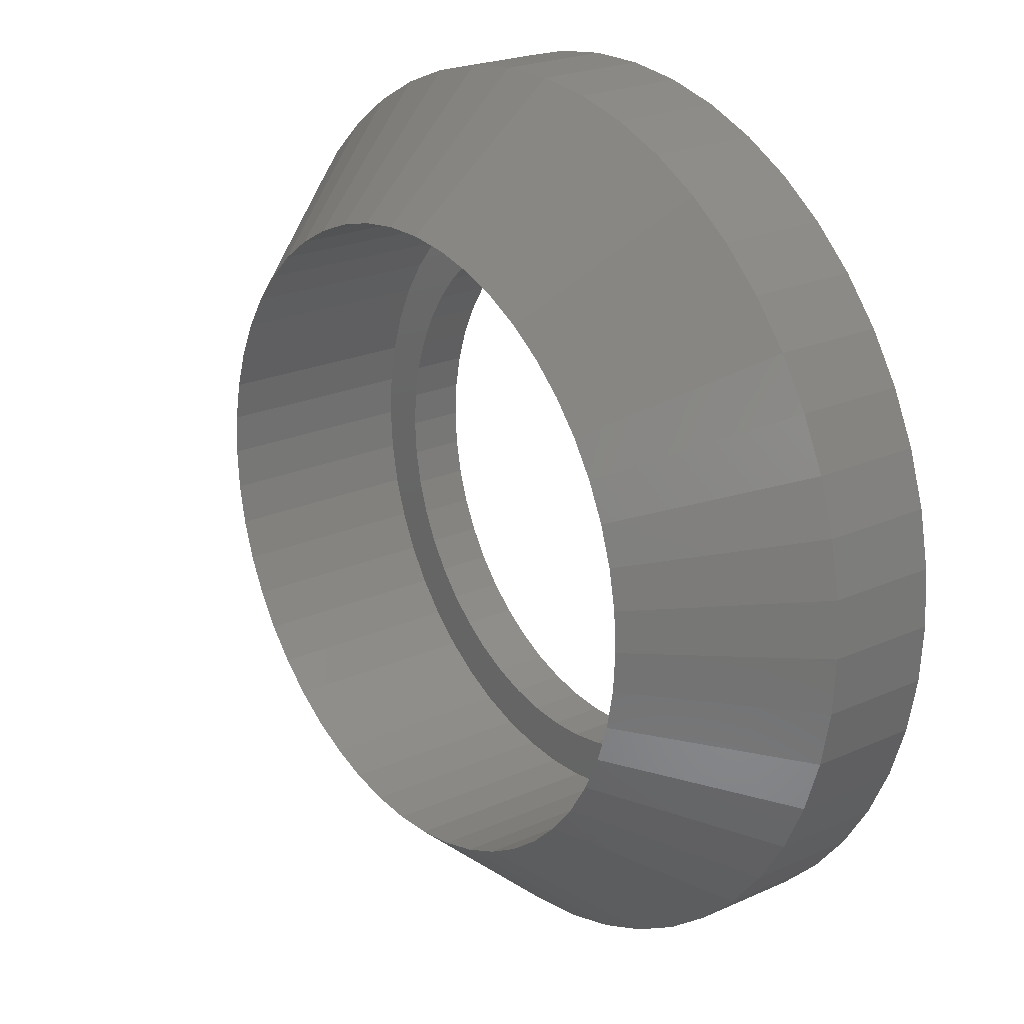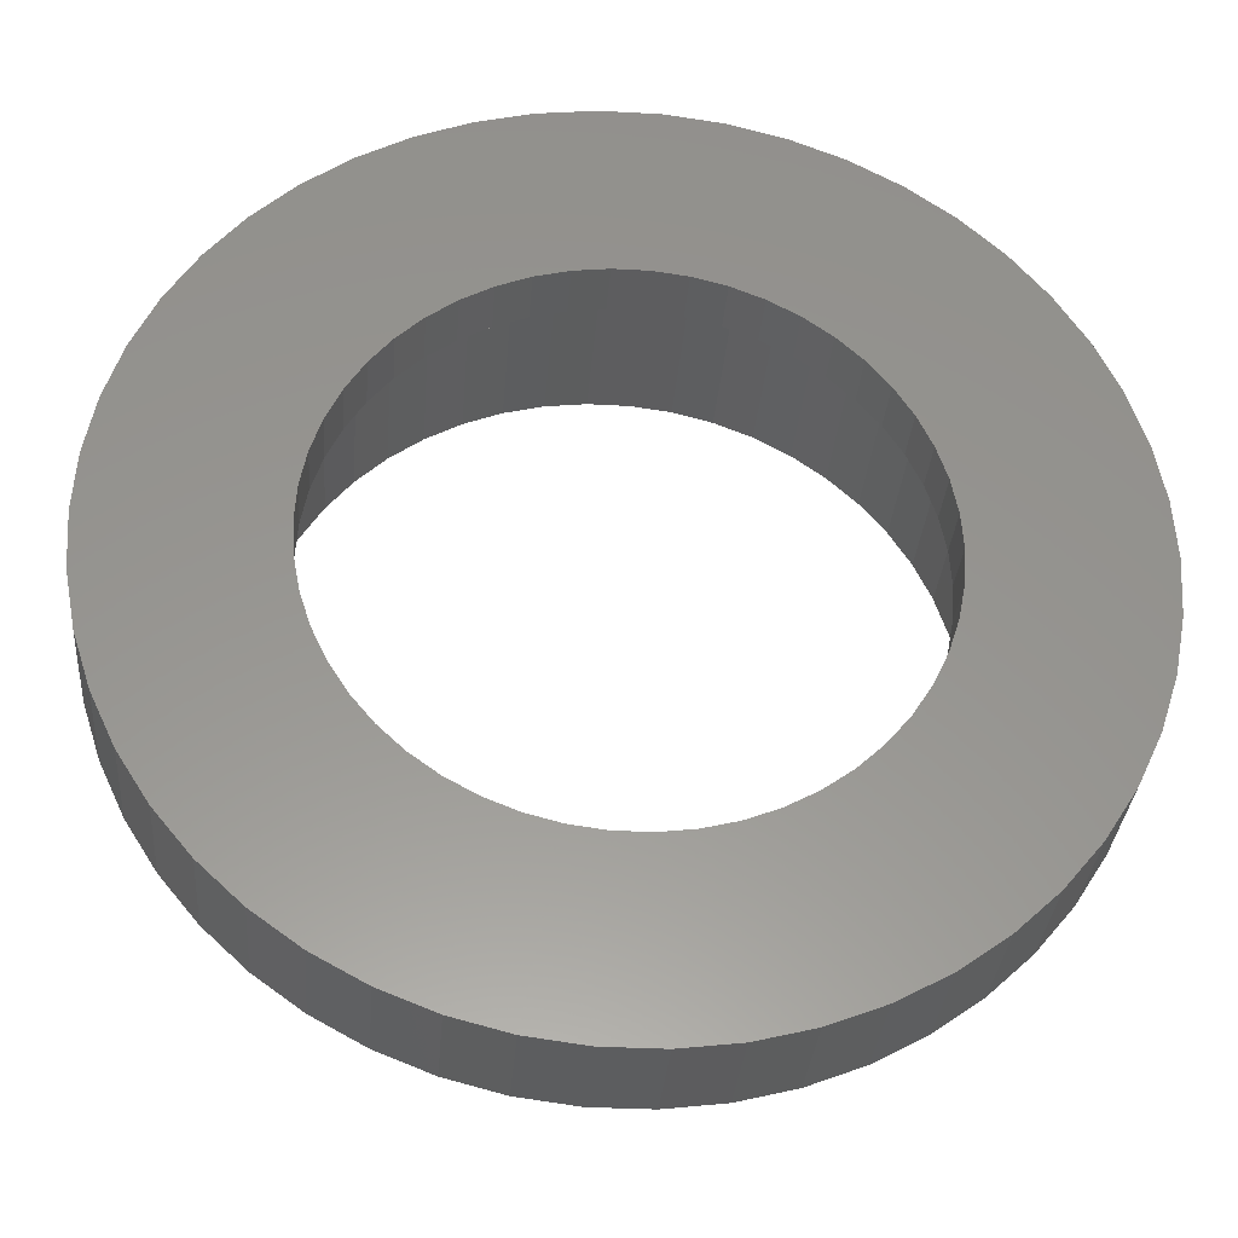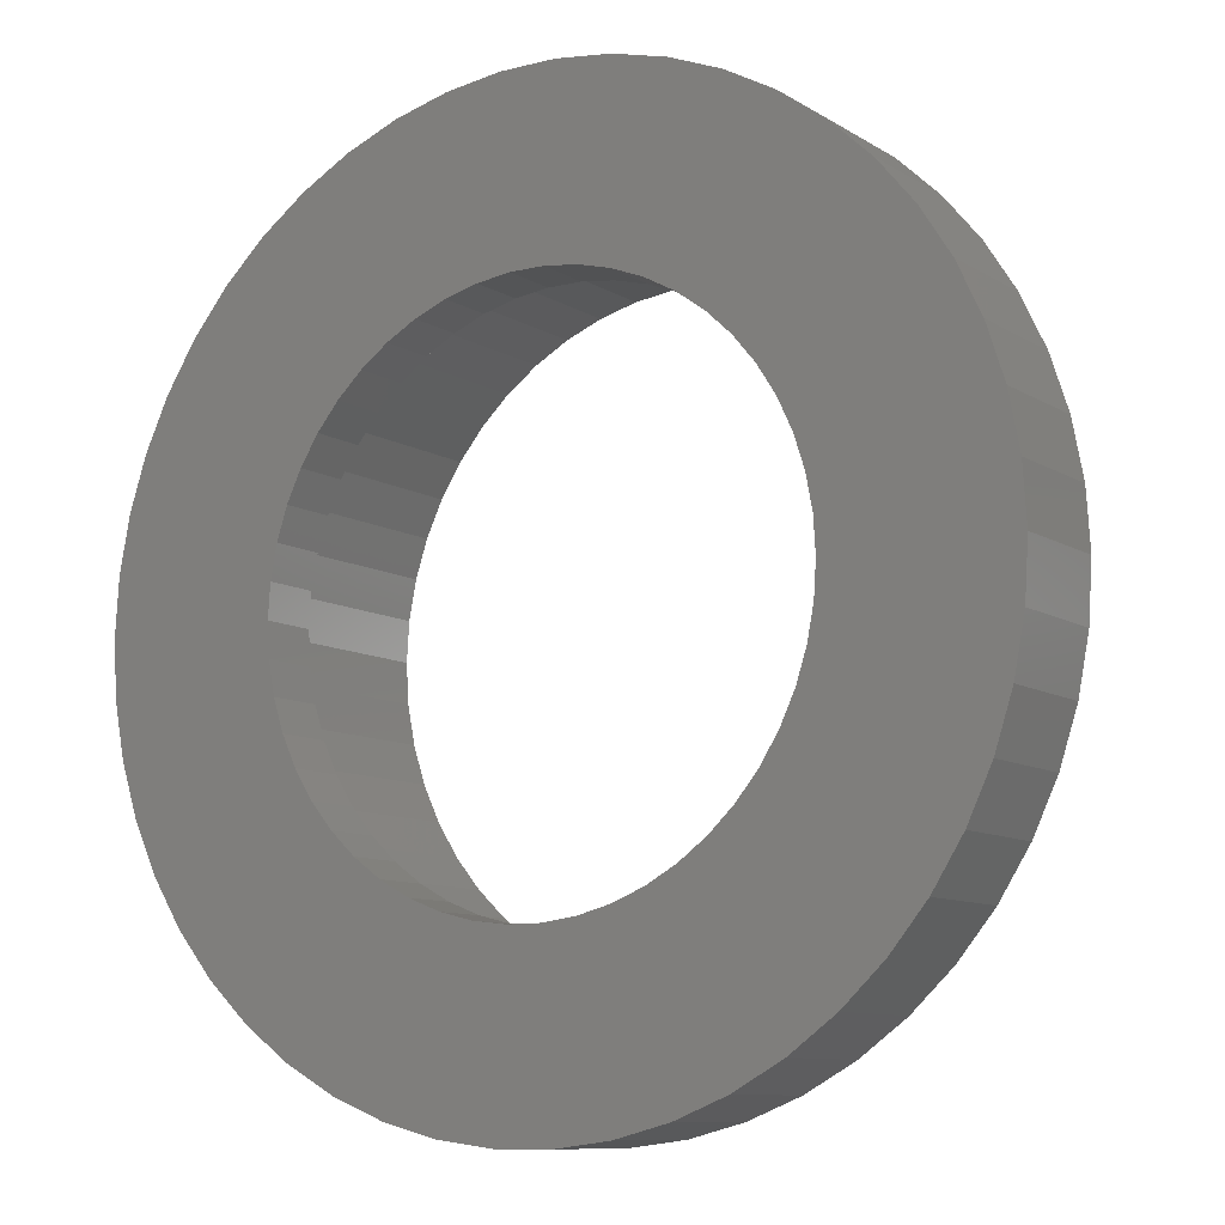
<metadata>
{"format":"stl","ext":"stl","renderer":"f3d","projection":"perspective","resolution":1024,"background":"white","views":[{"elev":22.4,"azim":-127.8,"up":"+Y"},{"elev":-32.1,"azim":-4.5,"up":"+Y"},{"elev":-9.7,"azim":33.3,"up":"+Y"}]}
</metadata>
<code>
# stl→obj: 348 verts, 696 faces
v 12 0 0
v 11.91 1.504 -3
v 11.91 1.504 0
v 12 0 -3
v -12 0 -3
v -11.91 1.504 0
v -11.91 1.504 -3
v -12 0 0
v 0.7535 11.98 -3
v -0.7535 11.98 0
v 0.7535 11.98 0
v -0.7535 11.98 -3
v -0.7535 -11.98 -3
v 0.7535 -11.98 0
v -0.7535 -11.98 0
v 0.7535 -11.98 -3
v 8.748 8.215 -3
v 7.649 9.246 0
v 8.748 8.215 0
v 7.649 9.246 -3
v -7.649 9.246 -3
v -8.748 8.215 0
v -7.649 9.246 0
v -8.748 8.215 -3
v -3.708 11.41 -3
v -5.109 10.86 0
v -3.708 11.41 0
v -5.109 10.86 -3
v 9.708 -7.053 0
v 10.52 -5.781 -3
v 10.52 -5.781 0
v 9.708 -7.053 -3
v 11.16 4.417 0
v 10.52 5.781 -3
v 10.52 5.781 0
v 11.16 4.417 -3
v 11.62 2.984 -3
v 11.62 2.984 0
v 9.708 7.053 -3
v 9.708 7.053 0
v 5.109 10.86 -3
v 3.708 11.41 0
v 5.109 10.86 0
v 3.708 11.41 -3
v 2.249 11.79 0
v 2.249 11.79 -3
v 6.43 10.13 -3
v 6.43 10.13 0
v -10.52 5.781 -3
v -9.708 7.053 0
v -9.708 7.053 -3
v -10.52 5.781 0
v -11.62 2.984 -3
v -11.16 4.417 0
v -11.16 4.417 -3
v -11.62 2.984 0
v -6.43 10.13 -3
v -6.43 10.13 0
v -2.249 11.79 0
v -2.249 11.79 -3
v 2.249 -11.79 0
v 2.249 -11.79 -3
v 11.91 -1.504 0
v 11.91 -1.504 -3
v 8.748 -8.215 0
v 8.748 -8.215 -3
v 11.16 -4.417 -3
v 11.16 -4.417 0
v 11.62 -2.984 0
v 11.62 -2.984 -3
v 3.708 -11.41 -3
v 5.109 -10.86 0
v 3.708 -11.41 0
v 5.109 -10.86 -3
v 7.649 -9.246 -3
v 7.649 -9.246 0
v -8.748 -8.215 -3
v -7.649 -9.246 0
v -8.748 -8.215 0
v -7.649 -9.246 -3
v -9.708 -7.053 0
v -9.708 -7.053 -3
v -11.16 -4.417 -3
v -11.62 -2.984 0
v -11.62 -2.984 -3
v -11.16 -4.417 0
v 6.43 -10.13 0
v 6.43 -10.13 -3
v -2.249 -11.79 -3
v -2.249 -11.79 0
v -6.43 -10.13 0
v -6.43 -10.13 -3
v -10.52 -5.781 0
v -10.52 -5.781 -3
v -11.91 -1.504 0
v -11.91 -1.504 -3
v -3.708 -11.41 -3
v -3.708 -11.41 0
v -5.109 -10.86 -3
v -5.109 -10.86 0
v 8.5 0 -6.938
v 8.445 0.8773 -6.938
v -8.445 -0.8773 -6.938
v -8.5 0 -6.938
v 8.445 -0.8773 -6.938
v 8.433 -1.065 -6.938
v 6.316 -5.674 -6.938
v 6.196 -5.819 -6.938
v 0.5337 8.483 -6.938
v -0.5337 8.483 -6.938
v -0.5337 -8.483 -6.938
v 0.5337 -8.483 -6.938
v -8.445 0.8773 -6.938
v -8.433 1.065 -6.938
v -6.316 5.674 -6.938
v -6.196 5.819 -6.938
v 6.316 5.674 -6.938
v 6.196 5.819 -6.938
v 8.398 1.25 -6.938
v 8.433 1.065 -6.938
v 7.903 -3.129 -6.938
v 7.961 -2.95 -6.938
v 6.978 -4.837 -6.938
v 6.877 -4.996 -6.938
v -8.233 -2.114 -6.938
v -7.961 -2.95 -6.938
v -7.903 3.129 -6.938
v -7.961 2.95 -6.938
v -6.978 4.837 -6.938
v -6.877 4.996 -6.938
v 1.593 8.349 -6.938
v 0.7206 8.46 -6.938
v 2.802 8.015 -6.938
v 2.627 8.084 -6.938
v 7.903 3.129 -6.938
v 7.529 3.924 -6.938
v 6.877 4.996 -6.938
v 7.961 2.95 -6.938
v 8.398 -1.25 -6.938
v 8.233 -2.114 -6.938
v 2.802 -8.015 -6.938
v 3.619 -7.691 -6.938
v -7.903 -3.129 -6.938
v -8.398 -1.25 -6.938
v -2.802 -8.015 -6.938
v -3.619 -7.691 -6.938
v -2.627 -8.084 -6.938
v -5.418 -6.549 -6.938
v -6.059 -5.948 -6.938
v -6.196 -5.819 -6.938
v -6.316 -5.674 -6.938
v -6.877 -4.996 -6.938
v -8.398 1.25 -6.938
v -8.233 2.114 -6.938
v -3.784 7.6 -6.938
v -3.619 7.691 -6.938
v -2.802 8.015 -6.938
v 6.059 5.948 -6.938
v 4.555 7.177 -6.938
v 3.784 7.6 -6.938
v 3.619 7.691 -6.938
v 6.978 4.837 -6.938
v 8.233 2.114 -6.938
v 7.449 -4.095 -6.938
v 7.529 -3.924 -6.938
v 5.418 -6.549 -6.938
v 6.059 -5.948 -6.938
v 0.7206 -8.46 -6.938
v 1.593 -8.349 -6.938
v -8.433 -1.065 -6.938
v -7.449 -4.095 -6.938
v -7.529 -3.924 -6.938
v -6.978 -4.837 -6.938
v -5.266 -6.66 -6.938
v -0.7206 -8.46 -6.938
v -1.593 -8.349 -6.938
v -3.784 -7.6 -6.938
v -4.555 7.177 -6.938
v -5.266 6.66 -6.938
v -6.059 5.948 -6.938
v -7.449 4.095 -6.938
v -7.529 3.924 -6.938
v 5.418 6.549 -6.938
v 2.444 8.131 -6.938
v 7.449 4.095 -6.938
v 5.266 -6.66 -6.938
v 4.555 -7.177 -6.938
v 3.784 -7.6 -6.938
v 2.627 -8.084 -6.938
v 2.444 -8.131 -6.938
v -2.444 -8.131 -6.938
v -4.555 -7.177 -6.938
v -0.7206 8.46 -6.938
v -5.418 6.549 -6.938
v -2.627 8.084 -6.938
v -2.444 8.131 -6.938
v 5.266 6.66 -6.938
v -1.593 8.349 -6.938
v 6.741 2.669 -1.5
v 6.353 3.493 0
v 6.353 3.493 -1.5
v 6.741 2.669 0
v -7.022 1.803 0
v -6.741 2.669 -1.5
v -6.741 2.669 0
v -7.022 1.803 -1.5
v 7.193 -0.9087 -1.5
v 7.25 0 0
v 7.25 0 -1.5
v 7.193 -0.9087 0
v 5.865 4.261 0
v 5.865 4.261 -1.5
v 2.24 6.895 -1.5
v 3.087 6.56 0
v 2.24 6.895 0
v 3.087 6.56 -1.5
v -3.087 6.56 -1.5
v -2.24 6.895 0
v -3.087 6.56 0
v -2.24 6.895 -1.5
v -6.353 3.493 -1.5
v -6.353 3.493 0
v 4.621 5.586 -1.5
v 5.285 4.963 0
v 4.621 5.586 0
v 5.285 4.963 -1.5
v 3.885 6.121 0
v 3.885 6.121 -1.5
v -7.193 0.9087 0
v -7.193 0.9087 -1.5
v -5.865 4.261 0
v -5.285 4.963 -1.5
v -5.285 4.963 0
v -5.865 4.261 -1.5
v -1.359 7.122 0
v -1.359 7.122 -1.5
v -4.621 5.586 0
v -4.621 5.586 -1.5
v 6.353 -3.493 -1.5
v 6.741 -2.669 0
v 6.741 -2.669 -1.5
v 6.353 -3.493 0
v 7.022 1.803 -1.5
v 7.022 1.803 0
v -0.4552 7.236 -1.5
v 0.4552 7.236 0
v -0.4552 7.236 0
v 0.4552 7.236 -1.5
v 1.359 7.122 -1.5
v 1.359 7.122 0
v -7.25 0 0
v -7.25 0 -1.5
v -3.885 6.121 0
v -3.885 6.121 -1.5
v 7.193 0.9087 0
v 7.193 0.9087 -1.5
v 7.022 -1.803 0
v 7.022 -1.803 -1.5
v 0.4552 -7.236 -1.5
v -0.4552 -7.236 0
v 0.4552 -7.236 0
v -0.4552 -7.236 -1.5
v 1.359 -7.122 -1.5
v 1.359 -7.122 0
v 3.087 -6.56 -1.5
v 2.24 -6.895 0
v 3.087 -6.56 0
v 2.24 -6.895 -1.5
v -7.193 -0.9087 0
v -7.193 -0.9087 -1.5
v -6.353 -3.493 0
v -6.741 -2.669 -1.5
v -6.741 -2.669 0
v -6.353 -3.493 -1.5
v -4.621 -5.586 -1.5
v -5.285 -4.963 0
v -4.621 -5.586 0
v -5.285 -4.963 -1.5
v 5.285 -4.963 -1.5
v 4.621 -5.586 0
v 5.285 -4.963 0
v 4.621 -5.586 -1.5
v 5.865 -4.261 0
v 5.865 -4.261 -1.5
v -2.24 -6.895 -1.5
v -3.087 -6.56 0
v -2.24 -6.895 0
v -3.087 -6.56 -1.5
v -1.359 -7.122 -1.5
v -1.359 -7.122 0
v -7.022 -1.803 0
v -7.022 -1.803 -1.5
v 3.885 -6.121 0
v 3.885 -6.121 -1.5
v -5.865 -4.261 -1.5
v -5.865 -4.261 0
v -3.885 -6.121 0
v -3.885 -6.121 -1.5
v 8.433 1.065 -1.5
v 8.5 0 -1.5
v -8.433 1.065 -1.5
v -8.5 0 -1.5
v 0.5337 8.483 -1.5
v -0.5337 8.483 -1.5
v -0.5337 -8.483 -1.5
v 0.5337 -8.483 -1.5
v 5.418 6.549 -1.5
v 6.196 5.819 -1.5
v -5.418 6.549 -1.5
v -6.196 5.819 -1.5
v -3.619 7.691 -1.5
v -2.627 8.084 -1.5
v 7.449 4.095 -1.5
v 7.903 3.129 -1.5
v 3.619 7.691 -1.5
v 2.627 8.084 -1.5
v 1.593 8.349 -1.5
v 4.555 7.177 -1.5
v -7.449 4.095 -1.5
v -7.903 3.129 -1.5
v 8.433 -1.065 -1.5
v 8.233 -2.114 -1.5
v 7.903 -3.129 -1.5
v 7.449 -4.095 -1.5
v 8.233 2.114 -1.5
v 6.877 -4.996 -1.5
v 6.196 -5.819 -1.5
v 5.418 -6.549 -1.5
v 4.555 -7.177 -1.5
v 3.619 -7.691 -1.5
v 2.627 -8.084 -1.5
v 1.593 -8.349 -1.5
v -1.593 -8.349 -1.5
v -2.627 -8.084 -1.5
v -3.619 -7.691 -1.5
v -4.555 -7.177 -1.5
v -5.418 -6.549 -1.5
v -6.196 -5.819 -1.5
v -6.877 -4.996 -1.5
v -7.449 -4.095 -1.5
v -7.903 -3.129 -1.5
v -8.233 -2.114 -1.5
v 6.877 4.996 -1.5
v -1.593 8.349 -1.5
v -4.555 7.177 -1.5
v -6.877 4.996 -1.5
v -8.233 2.114 -1.5
v -8.433 -1.065 -1.5
f 1 2 3
f 2 1 4
f 5 6 7
f 6 5 8
f 9 10 11
f 10 9 12
f 13 14 15
f 14 13 16
f 17 18 19
f 18 17 20
f 21 22 23
f 22 21 24
f 25 26 27
f 26 25 28
f 29 30 31
f 30 29 32
f 33 34 35
f 34 33 36
f 3 37 38
f 37 3 2
f 35 39 40
f 39 35 34
f 41 42 43
f 42 41 44
f 44 45 42
f 45 44 46
f 47 43 48
f 43 47 41
f 49 50 51
f 50 49 52
f 51 22 24
f 22 51 50
f 53 54 55
f 54 53 56
f 57 23 58
f 23 57 21
f 12 59 10
f 59 12 60
f 16 61 14
f 61 16 62
f 38 36 33
f 36 38 37
f 40 17 19
f 17 40 39
f 46 11 45
f 11 46 9
f 20 48 18
f 48 20 47
f 55 52 49
f 52 55 54
f 7 56 53
f 56 7 6
f 63 4 1
f 4 63 64
f 65 32 29
f 32 65 66
f 31 67 68
f 67 31 30
f 69 64 63
f 64 69 70
f 71 72 73
f 72 71 74
f 28 58 26
f 58 28 57
f 60 27 59
f 27 60 25
f 75 65 76
f 65 75 66
f 68 70 69
f 70 68 67
f 77 78 79
f 78 77 80
f 77 81 82
f 81 77 79
f 83 84 85
f 84 83 86
f 62 73 61
f 73 62 71
f 74 87 72
f 87 74 88
f 88 76 87
f 76 88 75
f 89 15 90
f 15 89 13
f 80 91 78
f 91 80 92
f 82 93 94
f 93 82 81
f 94 86 83
f 86 94 93
f 85 95 96
f 95 85 84
f 96 8 5
f 8 96 95
f 97 90 98
f 90 97 89
f 99 98 100
f 98 99 97
f 92 100 91
f 100 92 99
f 101 102 4
f 103 5 104
f 64 105 4
f 105 64 106
f 66 107 32
f 107 66 108
f 9 109 12
f 110 12 109
f 13 111 16
f 112 16 111
f 113 7 114
f 7 113 5
f 115 24 116
f 24 115 51
f 117 17 39
f 17 117 118
f 2 119 37
f 2 120 119
f 70 121 122
f 121 70 67
f 32 123 30
f 32 124 123
f 85 125 126
f 127 53 55
f 53 127 128
f 129 51 130
f 51 129 49
f 131 132 46
f 132 9 46
f 9 132 109
f 133 44 41
f 134 44 133
f 135 136 36
f 137 117 39
f 37 135 36
f 135 37 138
f 2 102 120
f 102 2 4
f 64 139 106
f 139 64 70
f 140 70 122
f 4 105 101
f 32 107 124
f 74 141 142
f 143 85 126
f 85 143 83
f 125 85 144
f 145 99 146
f 145 97 99
f 147 97 145
f 148 80 149
f 77 149 80
f 149 77 150
f 151 82 152
f 77 151 150
f 151 77 82
f 153 7 53
f 114 7 153
f 154 53 128
f 155 28 156
f 28 155 57
f 156 28 157
f 104 5 113
f 130 51 115
f 158 17 118
f 17 158 20
f 159 160 47
f 161 133 41
f 162 39 34
f 137 39 162
f 37 163 138
f 119 163 37
f 70 140 139
f 67 164 165
f 164 67 30
f 30 123 164
f 75 166 167
f 167 66 75
f 66 167 108
f 62 168 169
f 144 96 170
f 96 144 85
f 96 103 170
f 103 96 5
f 171 83 172
f 83 171 94
f 173 94 171
f 80 174 92
f 174 80 148
f 175 89 176
f 175 13 89
f 13 175 111
f 99 177 146
f 177 99 92
f 57 178 179
f 24 180 116
f 180 24 21
f 153 53 154
f 181 55 49
f 55 181 182
f 181 49 129
f 183 20 158
f 160 41 47
f 41 160 161
f 46 184 131
f 134 46 44
f 46 134 184
f 185 162 34
f 36 185 34
f 185 36 136
f 67 165 121
f 168 16 112
f 16 168 62
f 186 75 88
f 75 186 166
f 88 187 186
f 88 188 187
f 74 188 88
f 188 74 142
f 189 62 190
f 62 189 71
f 141 71 189
f 71 141 74
f 172 83 143
f 82 173 152
f 173 82 94
f 147 89 97
f 89 147 191
f 89 191 176
f 177 92 192
f 192 92 174
f 193 12 110
f 12 193 60
f 180 21 194
f 21 179 194
f 179 21 57
f 178 57 155
f 195 60 196
f 60 195 25
f 157 25 195
f 25 157 28
f 127 55 182
f 197 20 183
f 20 197 47
f 159 47 197
f 62 169 190
f 60 198 196
f 198 60 193
f 199 200 201
f 200 199 202
f 203 204 205
f 204 203 206
f 207 208 209
f 208 207 210
f 201 211 212
f 211 201 200
f 213 214 215
f 214 213 216
f 217 218 219
f 218 217 220
f 205 221 222
f 221 205 204
f 223 224 225
f 224 223 226
f 216 227 214
f 227 216 228
f 229 206 203
f 206 229 230
f 231 232 233
f 232 231 234
f 220 235 218
f 235 220 236
f 232 237 233
f 237 232 238
f 239 240 241
f 240 239 242
f 243 202 199
f 202 243 244
f 212 224 226
f 224 212 211
f 245 246 247
f 246 245 248
f 249 215 250
f 215 249 213
f 228 225 227
f 225 228 223
f 251 230 229
f 230 251 252
f 222 234 231
f 234 222 221
f 236 247 235
f 247 236 245
f 238 253 237
f 253 238 254
f 254 219 253
f 219 254 217
f 209 255 256
f 255 209 208
f 241 257 258
f 257 241 240
f 259 260 261
f 260 259 262
f 263 261 264
f 261 263 259
f 265 266 267
f 266 265 268
f 256 244 243
f 244 256 255
f 248 250 246
f 250 248 249
f 258 210 207
f 210 258 257
f 269 252 251
f 252 269 270
f 271 272 273
f 272 271 274
f 275 276 277
f 276 275 278
f 279 280 281
f 280 279 282
f 279 283 284
f 283 279 281
f 268 264 266
f 264 268 263
f 285 286 287
f 286 285 288
f 289 287 290
f 287 289 285
f 262 290 260
f 290 262 289
f 291 270 269
f 270 291 292
f 282 293 280
f 293 282 294
f 294 267 293
f 267 294 265
f 284 242 239
f 242 284 283
f 273 292 291
f 292 273 272
f 276 295 296
f 295 276 278
f 296 274 271
f 274 296 295
f 288 297 286
f 297 288 298
f 298 277 297
f 277 298 275
f 102 299 120
f 300 102 101
f 102 300 299
f 301 113 114
f 302 113 301
f 113 302 104
f 110 303 304
f 303 110 109
f 112 305 306
f 305 112 111
f 158 307 183
f 307 158 308
f 308 158 118
f 180 309 310
f 180 310 116
f 309 180 194
f 157 311 156
f 311 157 312
f 312 157 195
f 136 313 185
f 314 136 135
f 136 314 313
f 133 315 316
f 133 316 134
f 315 133 161
f 184 317 131
f 317 184 316
f 134 316 184
f 160 315 161
f 315 160 318
f 159 318 160
f 319 182 181
f 320 182 319
f 182 320 127
f 209 300 321
f 207 321 322
f 300 209 299
f 258 322 323
f 256 299 209
f 241 323 324
f 299 256 325
f 243 325 256
f 321 207 209
f 322 258 207
f 239 324 326
f 323 241 258
f 324 239 241
f 284 326 327
f 326 284 239
f 279 327 328
f 327 279 284
f 328 282 279
f 329 282 328
f 329 294 282
f 330 294 329
f 330 265 294
f 331 265 330
f 331 268 265
f 332 268 331
f 332 263 268
f 306 263 332
f 306 259 263
f 306 262 259
f 305 262 306
f 305 289 262
f 333 289 305
f 333 285 289
f 334 285 333
f 334 288 285
f 335 288 334
f 335 298 288
f 336 298 335
f 336 275 298
f 337 275 336
f 275 337 278
f 338 278 337
f 278 338 295
f 339 295 338
f 295 339 274
f 340 274 339
f 274 340 272
f 341 272 340
f 342 292 341
f 272 341 292
f 325 243 314
f 199 314 243
f 314 199 313
f 201 313 199
f 313 201 343
f 212 343 201
f 343 212 308
f 226 308 212
f 308 226 307
f 223 307 226
f 223 318 307
f 228 318 223
f 228 315 318
f 216 315 228
f 216 316 315
f 213 316 216
f 213 317 316
f 249 317 213
f 249 303 317
f 248 303 249
f 245 303 248
f 245 304 303
f 236 304 245
f 236 344 304
f 220 344 236
f 220 312 344
f 217 312 220
f 217 311 312
f 254 311 217
f 254 345 311
f 238 345 254
f 309 238 232
f 238 309 345
f 310 232 234
f 232 310 309
f 346 234 221
f 319 221 204
f 234 346 310
f 320 204 206
f 347 206 230
f 221 319 346
f 301 230 252
f 292 342 270
f 348 270 342
f 204 320 319
f 270 348 252
f 206 347 320
f 302 252 348
f 230 301 347
f 252 302 301
f 193 344 198
f 344 193 304
f 110 304 193
f 139 321 106
f 322 139 140
f 139 322 321
f 168 332 169
f 332 168 306
f 112 306 168
f 138 314 135
f 325 138 163
f 138 325 314
f 163 119 325
f 299 119 120
f 119 299 325
f 118 117 308
f 343 117 137
f 117 343 308
f 162 343 137
f 313 162 185
f 162 313 343
f 132 303 109
f 303 132 317
f 131 317 132
f 197 307 318
f 197 318 159
f 307 197 183
f 346 129 130
f 319 129 346
f 129 319 181
f 115 116 310
f 346 115 310
f 115 346 130
f 320 128 127
f 347 128 320
f 128 347 154
f 153 154 347
f 301 153 347
f 153 301 114
f 155 345 178
f 345 155 311
f 311 155 156
f 179 309 194
f 309 179 345
f 345 179 178
f 196 344 312
f 196 312 195
f 344 196 198
f 105 300 101
f 321 105 106
f 105 321 300
f 165 323 121
f 324 165 164
f 165 324 323
f 149 337 148
f 337 149 338
f 338 149 150
f 341 172 143
f 340 172 341
f 172 340 171
f 340 173 171
f 339 173 340
f 173 339 152
f 302 103 104
f 348 103 302
f 103 348 170
f 188 329 187
f 329 188 330
f 330 188 142
f 122 322 140
f 323 122 121
f 122 323 322
f 107 326 124
f 327 107 108
f 107 327 326
f 145 335 334
f 145 334 147
f 335 145 146
f 339 151 152
f 338 151 339
f 151 338 150
f 348 144 170
f 342 144 348
f 144 342 125
f 342 126 125
f 341 126 342
f 126 341 143
f 167 328 327
f 167 327 108
f 328 167 166
f 141 330 142
f 330 141 331
f 331 141 189
f 190 332 331
f 190 331 189
f 332 190 169
f 123 324 164
f 326 123 124
f 123 326 324
f 175 305 111
f 305 175 333
f 176 333 175
f 174 337 336
f 174 336 192
f 337 174 148
f 186 328 166
f 328 186 329
f 329 186 187
f 191 333 176
f 333 191 334
f 147 334 191
f 177 335 146
f 335 177 336
f 192 336 177
f 208 1 3
f 255 3 38
f 1 208 63
f 244 38 33
f 210 63 208
f 202 33 35
f 63 210 69
f 200 35 40
f 257 69 210
f 211 40 19
f 69 257 68
f 224 19 18
f 240 68 257
f 68 240 31
f 3 255 208
f 38 244 255
f 33 202 244
f 225 18 48
f 35 200 202
f 40 211 200
f 19 224 211
f 227 48 43
f 18 225 224
f 48 227 225
f 214 43 42
f 43 214 227
f 215 42 45
f 42 215 214
f 45 250 215
f 11 250 45
f 11 246 250
f 11 247 246
f 10 247 11
f 10 235 247
f 59 235 10
f 235 59 218
f 27 218 59
f 218 27 219
f 26 219 27
f 219 26 253
f 58 253 26
f 253 58 237
f 23 237 58
f 237 23 233
f 22 233 23
f 233 22 231
f 50 231 22
f 231 50 222
f 222 52 205
f 52 222 50
f 242 31 240
f 31 242 29
f 283 29 242
f 29 283 65
f 281 65 283
f 65 281 76
f 280 76 281
f 76 280 87
f 293 87 280
f 87 293 72
f 267 72 293
f 72 267 73
f 266 73 267
f 73 266 61
f 264 61 266
f 264 14 61
f 261 14 264
f 260 14 261
f 260 15 14
f 290 15 260
f 90 290 287
f 290 90 15
f 98 287 286
f 287 98 90
f 100 286 297
f 91 297 277
f 286 100 98
f 78 277 276
f 79 276 296
f 81 296 271
f 297 91 100
f 93 271 273
f 86 273 291
f 84 291 269
f 277 78 91
f 95 269 251
f 54 205 52
f 205 54 203
f 276 79 78
f 56 203 54
f 296 81 79
f 203 56 229
f 271 93 81
f 6 229 56
f 273 86 93
f 229 6 251
f 291 84 86
f 8 251 6
f 269 95 84
f 251 8 95

</code>
